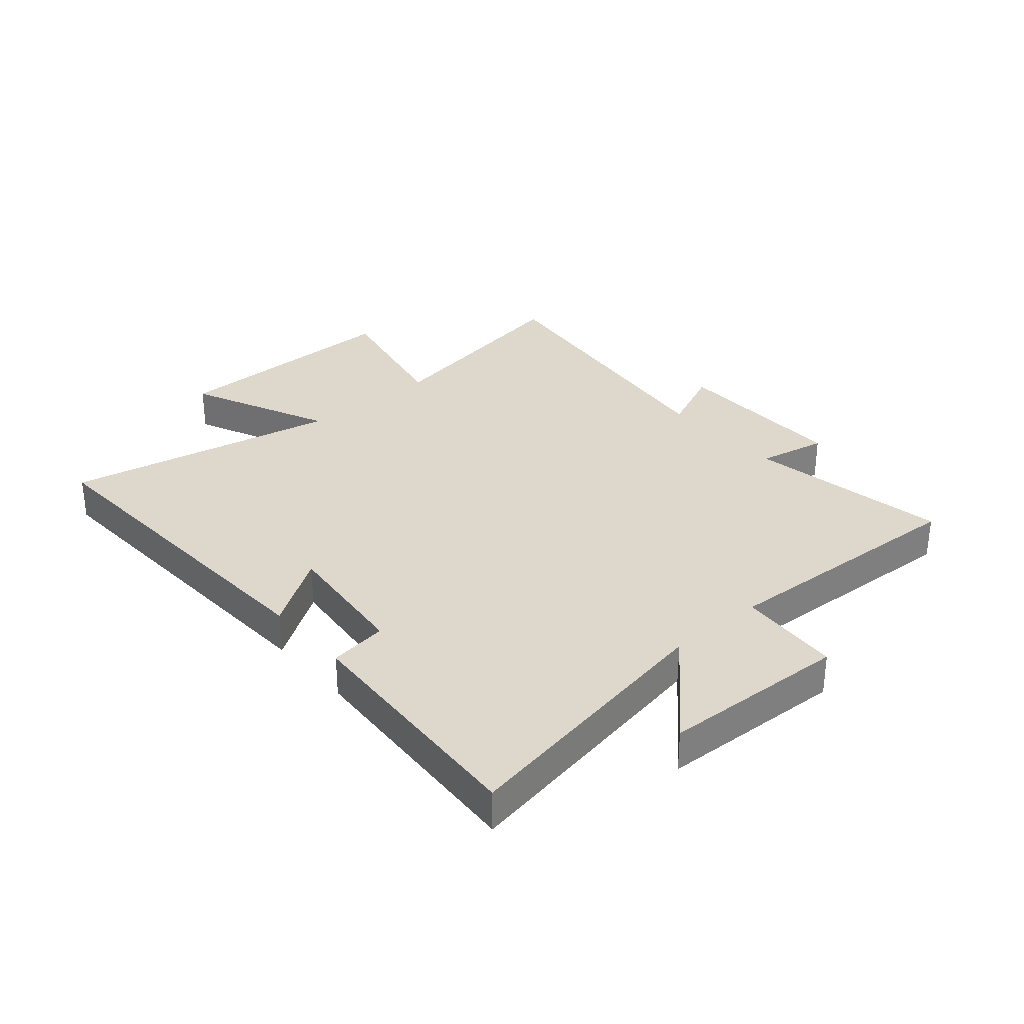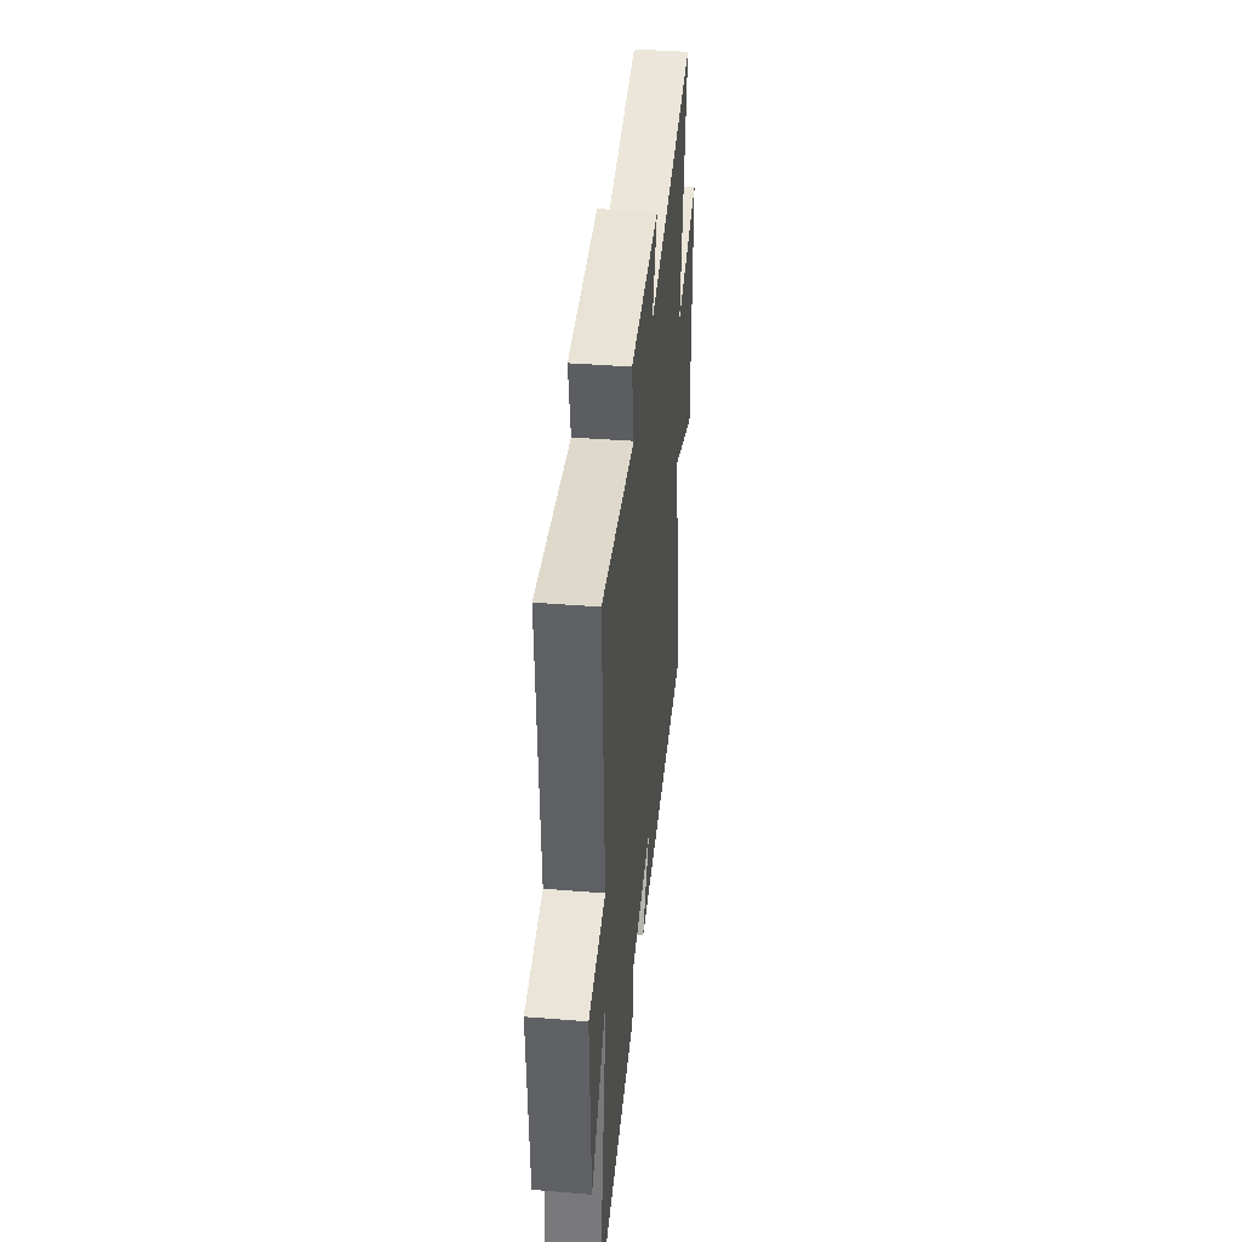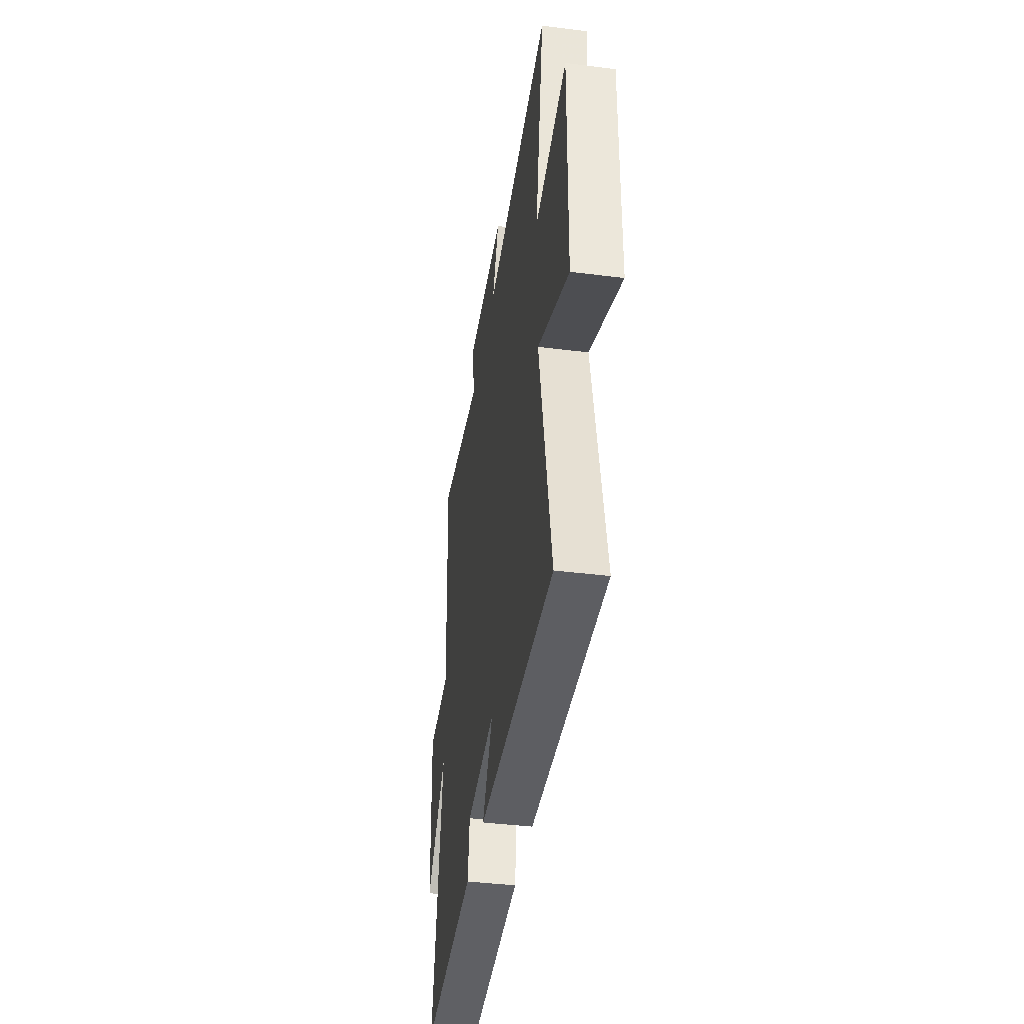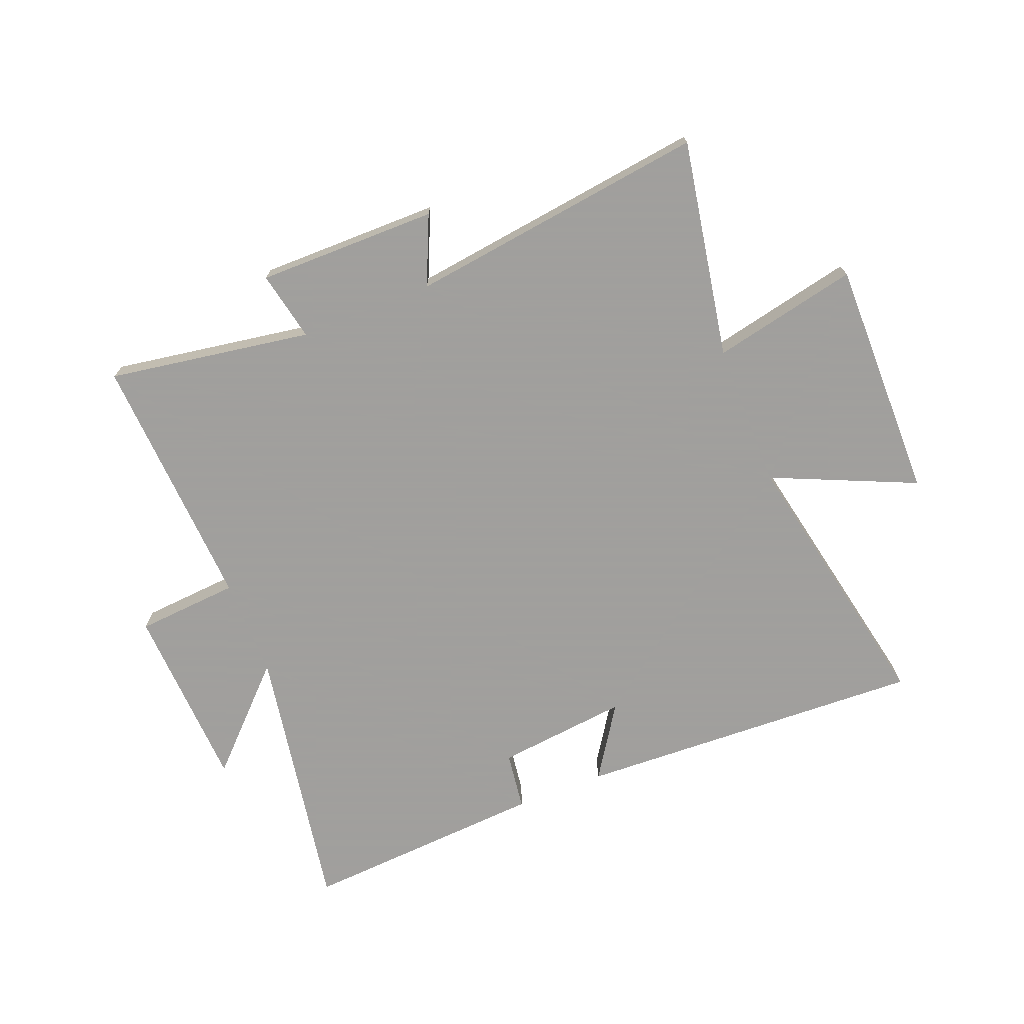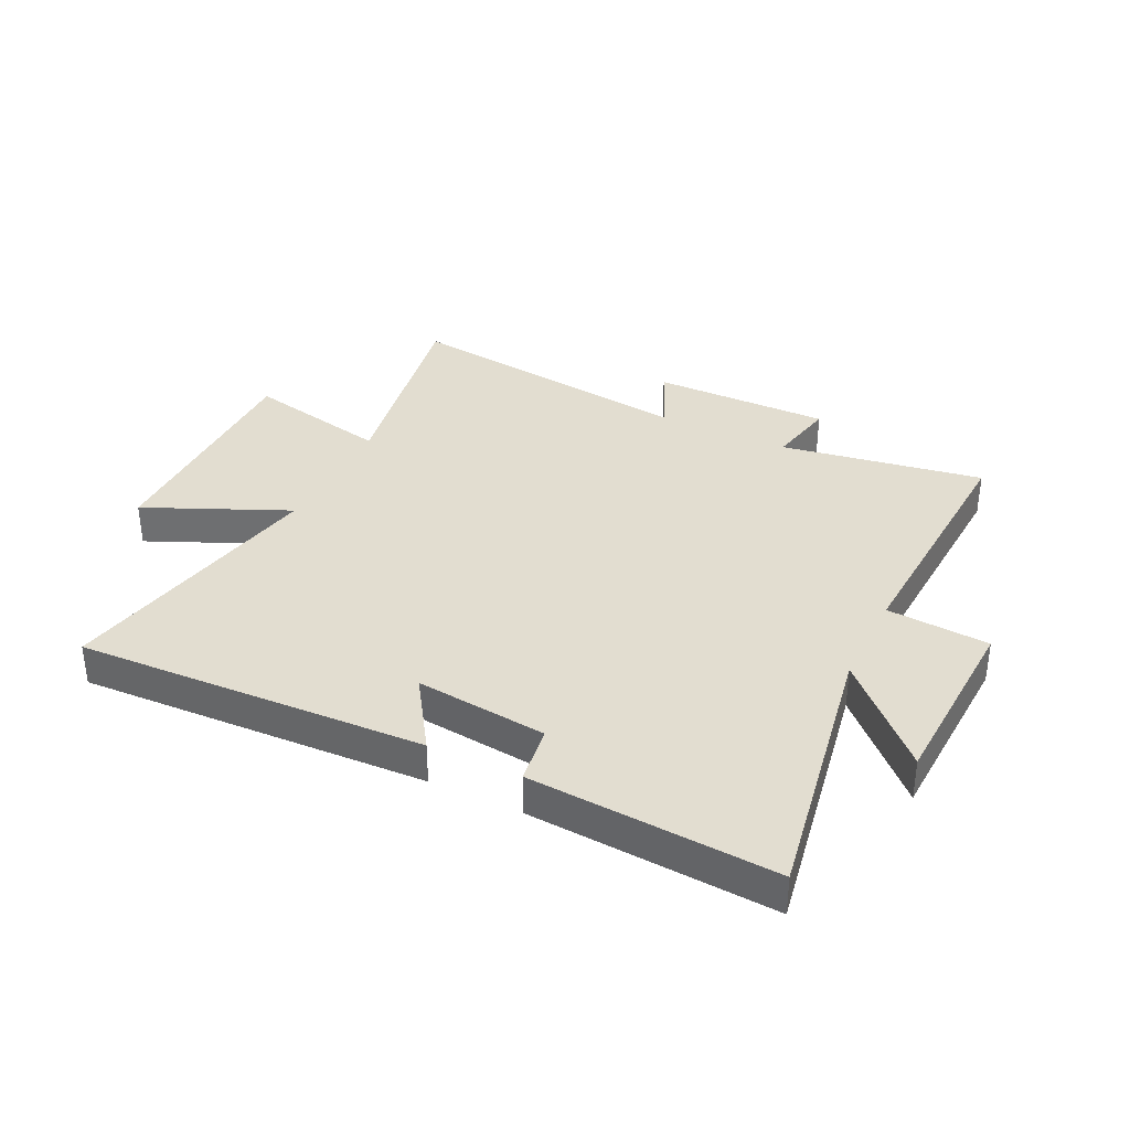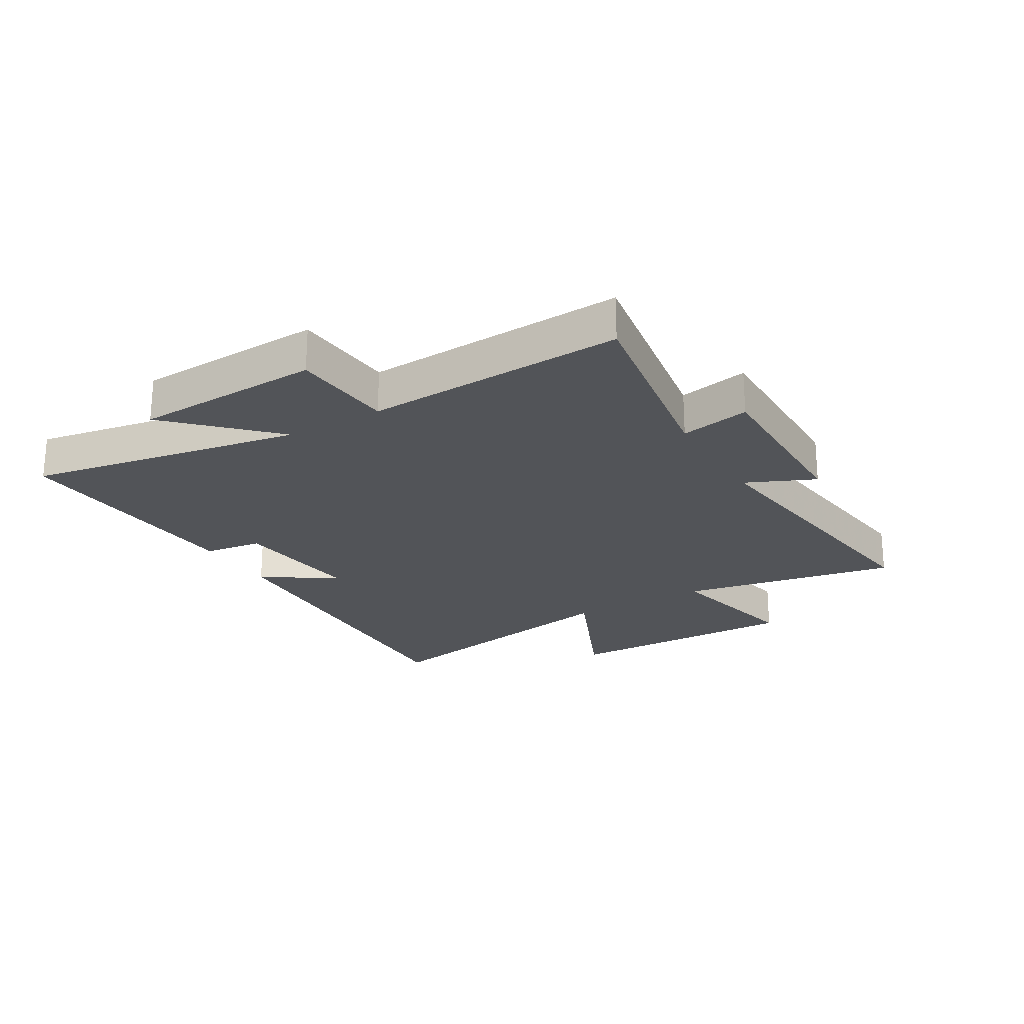
<metadata>
{"format":"obj","ext":"obj","renderer":"f3d","projection":"perspective","resolution":1024,"background":"white","views":[{"elev":31.5,"azim":-130.8,"up":"+Y"},{"elev":41.3,"azim":-84.4,"up":"+Z"},{"elev":-40.8,"azim":81.3,"up":"+Z"},{"elev":-71.5,"azim":21.8,"up":"+Y"},{"elev":35.2,"azim":-154.0,"up":"+Y"},{"elev":-22.9,"azim":-59.4,"up":"+Y"}]}
</metadata>
<code>
v -0.523 0.07 0.557
v -0.175 0.07 0.5
v -0.199 0.07 0.619
v 0.109 0.07 0.617
v 0.057 0.07 0.5
v 0.568 0.07 0.566
v 0.5 0.07 0.194
v 0.749 0.07 0.247
v 0.745 0.07 -0.165
v 0.5 0.07 -0.056
v 0.594 0.07 -0.527
v -0.004 0.07 -0.5
v 0.078 0.07 -0.376
v -0.148 0.07 -0.4
v -0.162 0.07 -0.5
v -0.582 0.07 -0.526
v -0.5 0.07 -0.058
v -0.662 0.07 -0.219
v -0.676 0.07 0.101
v -0.5 0.07 0.114
v -0.523 0 0.557
v -0.175 0 0.5
v -0.199 0 0.619
v 0.109 0 0.617
v 0.057 0 0.5
v 0.568 0 0.566
v 0.5 0 0.194
v 0.749 0 0.247
v 0.745 0 -0.165
v 0.5 0 -0.056
v 0.594 0 -0.527
v -0.004 0 -0.5
v 0.078 0 -0.376
v -0.148 0 -0.4
v -0.162 0 -0.5
v -0.582 0 -0.526
v -0.5 0 -0.058
v -0.662 0 -0.219
v -0.676 0 0.101
v -0.5 0 0.114
f 17 18 19 20
f 14 15 16 17
f 13 14 17 20
f 10 11 12 13
f 10 13 20 1
f 7 8 9 10
f 5 6 7
f 5 7 10
f 2 3 4 5
f 2 5 10
f 1 2 10
f 40 39 38 37
f 37 36 35 34
f 40 37 34 33
f 33 32 31 30
f 21 40 33 30
f 30 29 28 27
f 27 26 25
f 30 27 25
f 25 24 23 22
f 30 25 22
f 30 22 21
f 1 21 22 2
f 2 22 23 3
f 3 23 24 4
f 4 24 25 5
f 5 25 26 6
f 6 26 27 7
f 7 27 28 8
f 8 28 29 9
f 9 29 30 10
f 10 30 31 11
f 11 31 32 12
f 12 32 33 13
f 13 33 34 14
f 14 34 35 15
f 15 35 36 16
f 16 36 37 17
f 17 37 38 18
f 18 38 39 19
f 19 39 40 20
f 20 40 21 1

</code>
